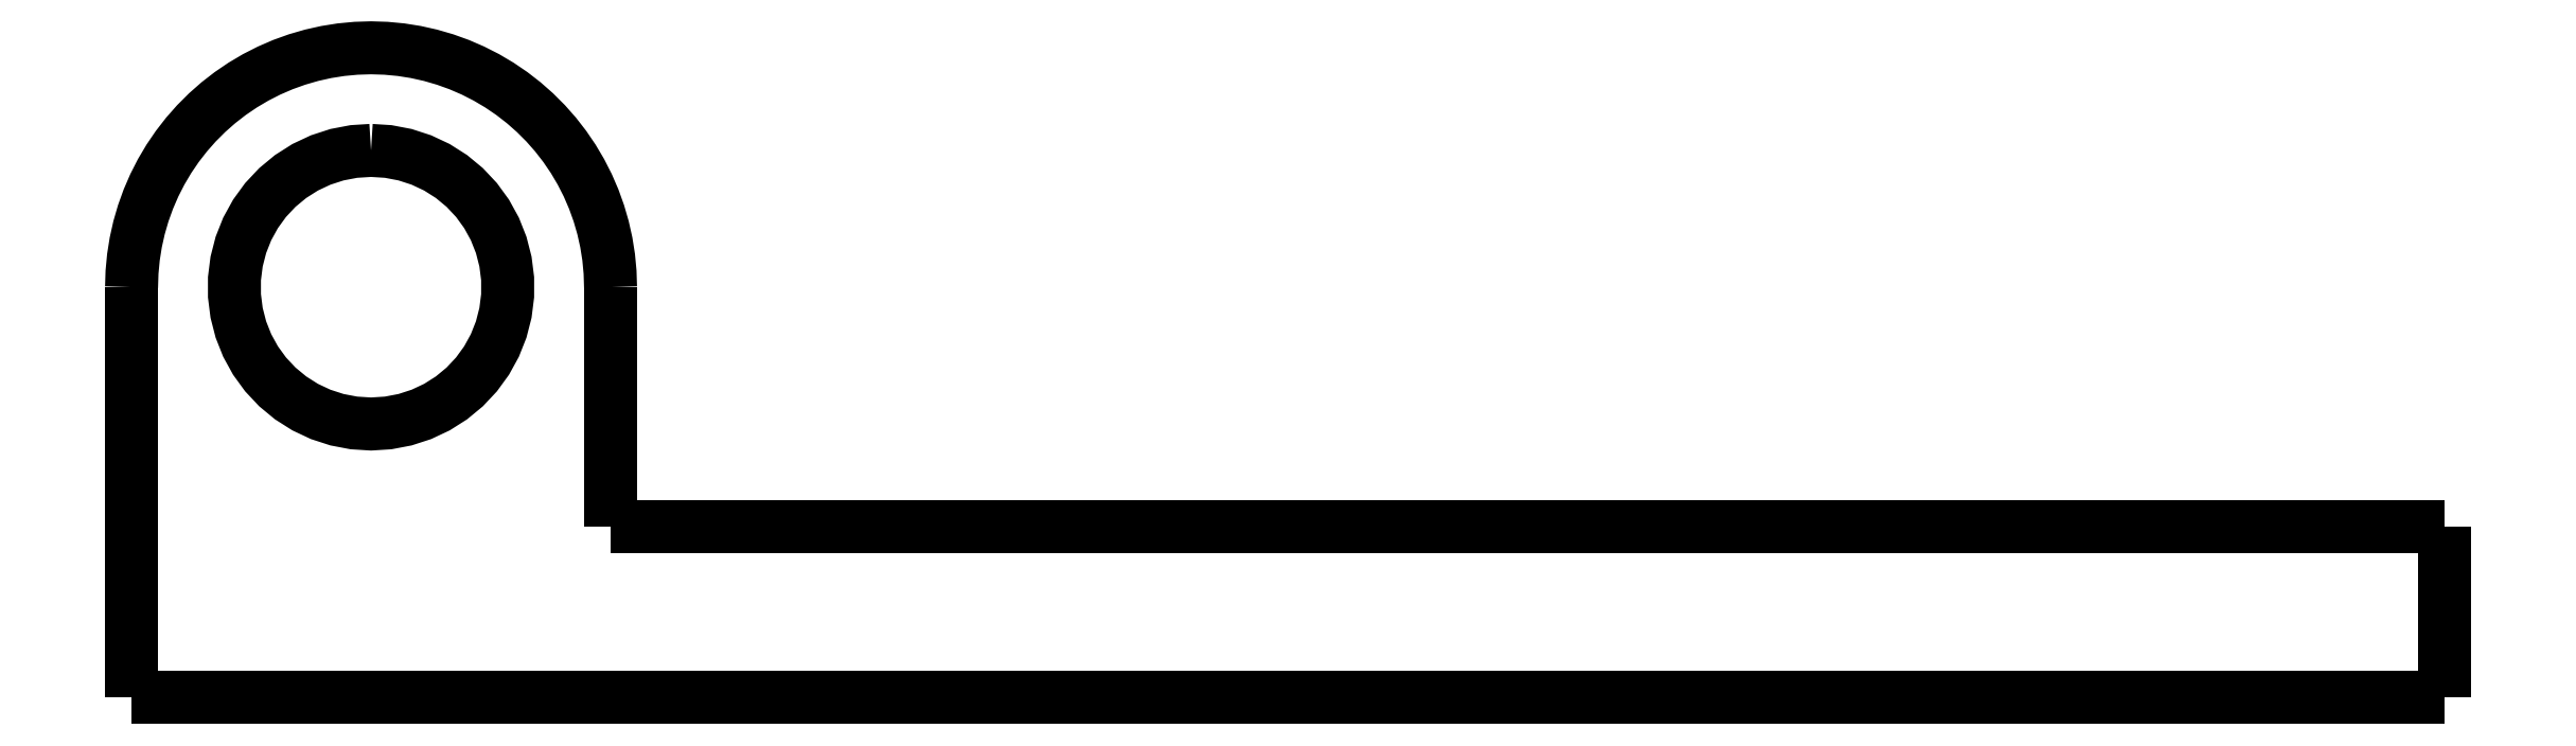
<metadata>
{"format":"dxf","ext":"dxf","renderer":"ezdxf+matplotlib","layout":"modelspace","background":"white","min_lineweight":24,"dpi":150}
</metadata>
<code>
0
SECTION
2
ENTITIES
0
LWPOLYLINE
8
0
90
51
70
0
10
-7.3
20
12
10
-7.3
20
11.86
10
-7.3
20
11.72
10
-7.3
20
11.58
10
-7.3
20
11.44
10
-7.3
20
11.3
10
-7.3
20
11.16
10
-7.3
20
11.02
10
-7.3
20
10.88
10
-7.3
20
10.74
10
-7.3
20
10.6
10
-7.3
20
10.46
10
-7.3
20
10.32
10
-7.3
20
10.18
10
-7.3
20
10.04
10
-7.3
20
9.9
10
-7.3
20
9.76
10
-7.3
20
9.62
10
-7.3
20
9.48
10
-7.3
20
9.34
10
-7.3
20
9.2
10
-7.3
20
9.06
10
-7.3
20
8.92
10
-7.3
20
8.78
10
-7.3
20
8.64
10
-7.3
20
8.5
10
-7.3
20
8.36
10
-7.3
20
8.22
10
-7.3
20
8.08
10
-7.3
20
7.94
10
-7.3
20
7.8
10
-7.3
20
7.66
10
-7.3
20
7.52
10
-7.3
20
7.38
10
-7.3
20
7.24
10
-7.3
20
7.1
10
-7.3
20
6.96
10
-7.3
20
6.82
10
-7.3
20
6.68
10
-7.3
20
6.54
10
-7.3
20
6.4
10
-7.3
20
6.26
10
-7.3
20
6.12
10
-7.3
20
5.98
10
-7.3
20
5.84
10
-7.3
20
5.7
10
-7.3
20
5.56
10
-7.3
20
5.42
10
-7.3
20
5.28
10
-7.3
20
5.14
10
-7.3
20
5
0
LWPOLYLINE
8
0
90
51
70
0
10
-21.3
20
1.513e-15
10
-19.95
20
1.417e-15
10
-18.6
20
1.321e-15
10
-17.24
20
1.225e-15
10
-15.89
20
1.129e-15
10
-14.54
20
1.033e-15
10
-13.19
20
9.371e-16
10
-11.84
20
8.41e-16
10
-10.48
20
7.449e-16
10
-9.132
20
6.489e-16
10
-7.78
20
5.528e-16
10
-6.428
20
4.567e-16
10
-5.076
20
3.607e-16
10
-3.724
20
2.646e-16
10
-2.372
20
1.685e-16
10
-1.02
20
7.248e-17
10
0.332
20
-2.359e-17
10
1.684
20
-1.197e-16
10
3.036
20
-2.157e-16
10
4.388
20
-3.118e-16
10
5.74
20
-4.079e-16
10
7.092
20
-5.039e-16
10
8.444
20
-6e-16
10
9.796
20
-6.96e-16
10
11.15
20
-7.921e-16
10
12.5
20
-8.882e-16
10
13.85
20
-9.842e-16
10
15.2
20
-1.08e-15
10
16.56
20
-1.176e-15
10
17.91
20
-1.272e-15
10
19.26
20
-1.369e-15
10
20.61
20
-1.465e-15
10
21.96
20
-1.561e-15
10
23.32
20
-1.657e-15
10
24.67
20
-1.753e-15
10
26.02
20
-1.849e-15
10
27.37
20
-1.945e-15
10
28.72
20
-2.041e-15
10
30.08
20
-2.137e-15
10
31.43
20
-2.233e-15
10
32.78
20
-2.329e-15
10
34.13
20
-2.425e-15
10
35.48
20
-2.521e-15
10
36.84
20
-2.617e-15
10
38.19
20
-2.713e-15
10
39.54
20
-2.809e-15
10
40.89
20
-2.906e-15
10
42.24
20
-3.002e-15
10
43.6
20
-3.098e-15
10
44.95
20
-3.194e-15
10
46.3
20
-3.29e-15
0
LWPOLYLINE
8
0
90
51
70
0
10
46.3
20
-3.29e-15
10
46.3
20
0.1
10
46.3
20
0.2
10
46.3
20
0.3
10
46.3
20
0.4
10
46.3
20
0.5
10
46.3
20
0.6
10
46.3
20
0.7
10
46.3
20
0.8
10
46.3
20
0.9
10
46.3
20
1
10
46.3
20
1.1
10
46.3
20
1.2
10
46.3
20
1.3
10
46.3
20
1.4
10
46.3
20
1.5
10
46.3
20
1.6
10
46.3
20
1.7
10
46.3
20
1.8
10
46.3
20
1.9
10
46.3
20
2
10
46.3
20
2.1
10
46.3
20
2.2
10
46.3
20
2.3
10
46.3
20
2.4
10
46.3
20
2.5
10
46.3
20
2.6
10
46.3
20
2.7
10
46.3
20
2.8
10
46.3
20
2.9
10
46.3
20
3
10
46.3
20
3.1
10
46.3
20
3.2
10
46.3
20
3.3
10
46.3
20
3.4
10
46.3
20
3.5
10
46.3
20
3.6
10
46.3
20
3.7
10
46.3
20
3.8
10
46.3
20
3.9
10
46.3
20
4
10
46.3
20
4.1
10
46.3
20
4.2
10
46.3
20
4.3
10
46.3
20
4.4
10
46.3
20
4.5
10
46.3
20
4.6
10
46.3
20
4.7
10
46.3
20
4.8
10
46.3
20
4.9
10
46.3
20
5
0
LWPOLYLINE
8
0
90
51
70
0
10
-7.3
20
5
10
-6.754
20
5
10
-6.208
20
5
10
-5.662
20
5
10
-5.116
20
5
10
-4.57
20
5
10
-4.024
20
5
10
-3.478
20
5
10
-2.932
20
5
10
-2.386
20
5
10
-1.84
20
5
10
-1.294
20
5
10
-0.748
20
5
10
-0.202
20
5
10
0.344
20
5
10
0.89
20
5
10
1.436
20
5
10
1.982
20
5
10
2.528
20
5
10
3.074
20
5
10
3.62
20
5
10
4.166
20
5
10
4.712
20
5
10
5.258
20
5
10
5.804
20
5
10
6.35
20
5
10
6.896
20
5
10
7.442
20
5
10
7.988
20
5
10
8.534
20
5
10
9.08
20
5
10
9.626
20
5
10
10.17
20
5
10
10.72
20
5
10
11.26
20
5
10
11.81
20
5
10
12.36
20
5
10
12.9
20
5
10
13.45
20
5
10
13.99
20
5
10
14.54
20
5
10
15.09
20
5
10
15.63
20
5
10
16.18
20
5
10
16.72
20
5
10
17.27
20
5
10
17.82
20
5
10
18.36
20
5
10
18.91
20
5
10
19.45
20
5
10
20
20
5
0
LWPOLYLINE
8
0
90
51
70
0
10
46.3
20
5
10
45.23
20
5
10
44.16
20
5
10
43.08
20
5
10
42.01
20
5
10
40.94
20
5
10
39.87
20
5
10
38.8
20
5
10
37.72
20
5
10
36.65
20
5
10
35.58
20
5
10
34.51
20
5
10
33.44
20
5
10
32.36
20
5
10
31.29
20
5
10
30.22
20
5
10
29.15
20
5
10
28.08
20
5
10
27
20
5
10
25.93
20
5
10
24.86
20
5
10
23.79
20
5
10
22.72
20
5
10
21.64
20
5
10
20.57
20
5
10
19.5
20
5
10
18.43
20
5
10
17.36
20
5
10
16.28
20
5
10
15.21
20
5
10
14.14
20
5
10
13.07
20
5
10
12
20
5
10
10.92
20
5
10
9.852
20
5
10
8.78
20
5
10
7.708
20
5
10
6.636
20
5
10
5.564
20
5
10
4.492
20
5
10
3.42
20
5
10
2.348
20
5
10
1.276
20
5
10
0.204
20
5
10
-0.868
20
5
10
-1.94
20
5
10
-3.012
20
5
10
-4.084
20
5
10
-5.156
20
5
10
-6.228
20
5
10
-7.3
20
5
0
LWPOLYLINE
8
0
90
51
70
0
10
-7.3
20
5
10
-7.3
20
5.14
10
-7.3
20
5.28
10
-7.3
20
5.42
10
-7.3
20
5.56
10
-7.3
20
5.7
10
-7.3
20
5.84
10
-7.3
20
5.98
10
-7.3
20
6.12
10
-7.3
20
6.26
10
-7.3
20
6.4
10
-7.3
20
6.54
10
-7.3
20
6.68
10
-7.3
20
6.82
10
-7.3
20
6.96
10
-7.3
20
7.1
10
-7.3
20
7.24
10
-7.3
20
7.38
10
-7.3
20
7.52
10
-7.3
20
7.66
10
-7.3
20
7.8
10
-7.3
20
7.94
10
-7.3
20
8.08
10
-7.3
20
8.22
10
-7.3
20
8.36
10
-7.3
20
8.5
10
-7.3
20
8.64
10
-7.3
20
8.78
10
-7.3
20
8.92
10
-7.3
20
9.06
10
-7.3
20
9.2
10
-7.3
20
9.34
10
-7.3
20
9.48
10
-7.3
20
9.62
10
-7.3
20
9.76
10
-7.3
20
9.9
10
-7.3
20
10.04
10
-7.3
20
10.18
10
-7.3
20
10.32
10
-7.3
20
10.46
10
-7.3
20
10.6
10
-7.3
20
10.74
10
-7.3
20
10.88
10
-7.3
20
11.02
10
-7.3
20
11.16
10
-7.3
20
11.3
10
-7.3
20
11.44
10
-7.3
20
11.58
10
-7.3
20
11.72
10
-7.3
20
11.86
10
-7.3
20
12
0
LWPOLYLINE
8
0
90
51
70
0
10
-7.3
20
12
10
-7.314
20
12.44
10
-7.355
20
12.88
10
-7.424
20
13.31
10
-7.52
20
13.74
10
-7.643
20
14.16
10
-7.792
20
14.58
10
-7.966
20
14.98
10
-8.166
20
15.37
10
-8.39
20
15.75
10
-8.637
20
16.11
10
-8.906
20
16.46
10
-9.197
20
16.79
10
-9.508
20
17.1
10
-9.838
20
17.39
10
-10.19
20
17.66
10
-10.55
20
17.91
10
-10.93
20
18.13
10
-11.32
20
18.33
10
-11.72
20
18.51
10
-12.14
20
18.66
10
-12.56
20
18.78
10
-12.99
20
18.88
10
-13.42
20
18.94
10
-13.86
20
18.99
10
-14.3
20
19
10
-14.74
20
18.99
10
-15.18
20
18.94
10
-15.61
20
18.88
10
-16.04
20
18.78
10
-16.46
20
18.66
10
-16.88
20
18.51
10
-17.28
20
18.33
10
-17.67
20
18.13
10
-18.05
20
17.91
10
-18.41
20
17.66
10
-18.76
20
17.39
10
-19.09
20
17.1
10
-19.4
20
16.79
10
-19.69
20
16.46
10
-19.96
20
16.11
10
-20.21
20
15.75
10
-20.43
20
15.37
10
-20.63
20
14.98
10
-20.81
20
14.58
10
-20.96
20
14.16
10
-21.08
20
13.74
10
-21.18
20
13.31
10
-21.24
20
12.88
10
-21.29
20
12.44
10
-21.3
20
12
0
LWPOLYLINE
8
0
90
51
70
0
10
-21.3
20
12
10
-21.3
20
11.76
10
-21.3
20
11.52
10
-21.3
20
11.28
10
-21.3
20
11.04
10
-21.3
20
10.8
10
-21.3
20
10.56
10
-21.3
20
10.32
10
-21.3
20
10.08
10
-21.3
20
9.84
10
-21.3
20
9.6
10
-21.3
20
9.36
10
-21.3
20
9.12
10
-21.3
20
8.88
10
-21.3
20
8.64
10
-21.3
20
8.4
10
-21.3
20
8.16
10
-21.3
20
7.92
10
-21.3
20
7.68
10
-21.3
20
7.44
10
-21.3
20
7.2
10
-21.3
20
6.96
10
-21.3
20
6.72
10
-21.3
20
6.48
10
-21.3
20
6.24
10
-21.3
20
6
10
-21.3
20
5.76
10
-21.3
20
5.52
10
-21.3
20
5.28
10
-21.3
20
5.04
10
-21.3
20
4.8
10
-21.3
20
4.56
10
-21.3
20
4.32
10
-21.3
20
4.08
10
-21.3
20
3.84
10
-21.3
20
3.6
10
-21.3
20
3.36
10
-21.3
20
3.12
10
-21.3
20
2.88
10
-21.3
20
2.64
10
-21.3
20
2.4
10
-21.3
20
2.16
10
-21.3
20
1.92
10
-21.3
20
1.68
10
-21.3
20
1.44
10
-21.3
20
1.2
10
-21.3
20
0.96
10
-21.3
20
0.72
10
-21.3
20
0.48
10
-21.3
20
0.24
10
-21.3
20
0
0
LWPOLYLINE
8
0
90
51
70
0
10
-14.3
20
16
10
-14.8
20
15.97
10
-15.29
20
15.87
10
-15.77
20
15.72
10
-16.23
20
15.51
10
-16.65
20
15.24
10
-17.04
20
14.92
10
-17.38
20
14.55
10
-17.68
20
14.14
10
-17.92
20
13.7
10
-18.1
20
13.24
10
-18.23
20
12.75
10
-18.29
20
12.25
10
-18.29
20
11.75
10
-18.23
20
11.25
10
-18.1
20
10.76
10
-17.92
20
10.3
10
-17.68
20
9.857
10
-17.38
20
9.45
10
-17.04
20
9.084
10
-16.65
20
8.764
10
-16.23
20
8.495
10
-15.77
20
8.281
10
-15.29
20
8.126
10
-14.8
20
8.032
10
-14.3
20
8
10
-13.8
20
8.032
10
-13.31
20
8.126
10
-12.83
20
8.281
10
-12.37
20
8.495
10
-11.95
20
8.764
10
-11.56
20
9.084
10
-11.22
20
9.45
10
-10.92
20
9.857
10
-10.68
20
10.3
10
-10.5
20
10.76
10
-10.37
20
11.25
10
-10.31
20
11.75
10
-10.31
20
12.25
10
-10.37
20
12.75
10
-10.5
20
13.24
10
-10.68
20
13.7
10
-10.92
20
14.14
10
-11.22
20
14.55
10
-11.56
20
14.92
10
-11.95
20
15.24
10
-12.37
20
15.51
10
-12.83
20
15.72
10
-13.31
20
15.87
10
-13.8
20
15.97
10
-14.3
20
16
0
ENDSEC
0
EOF

</code>
